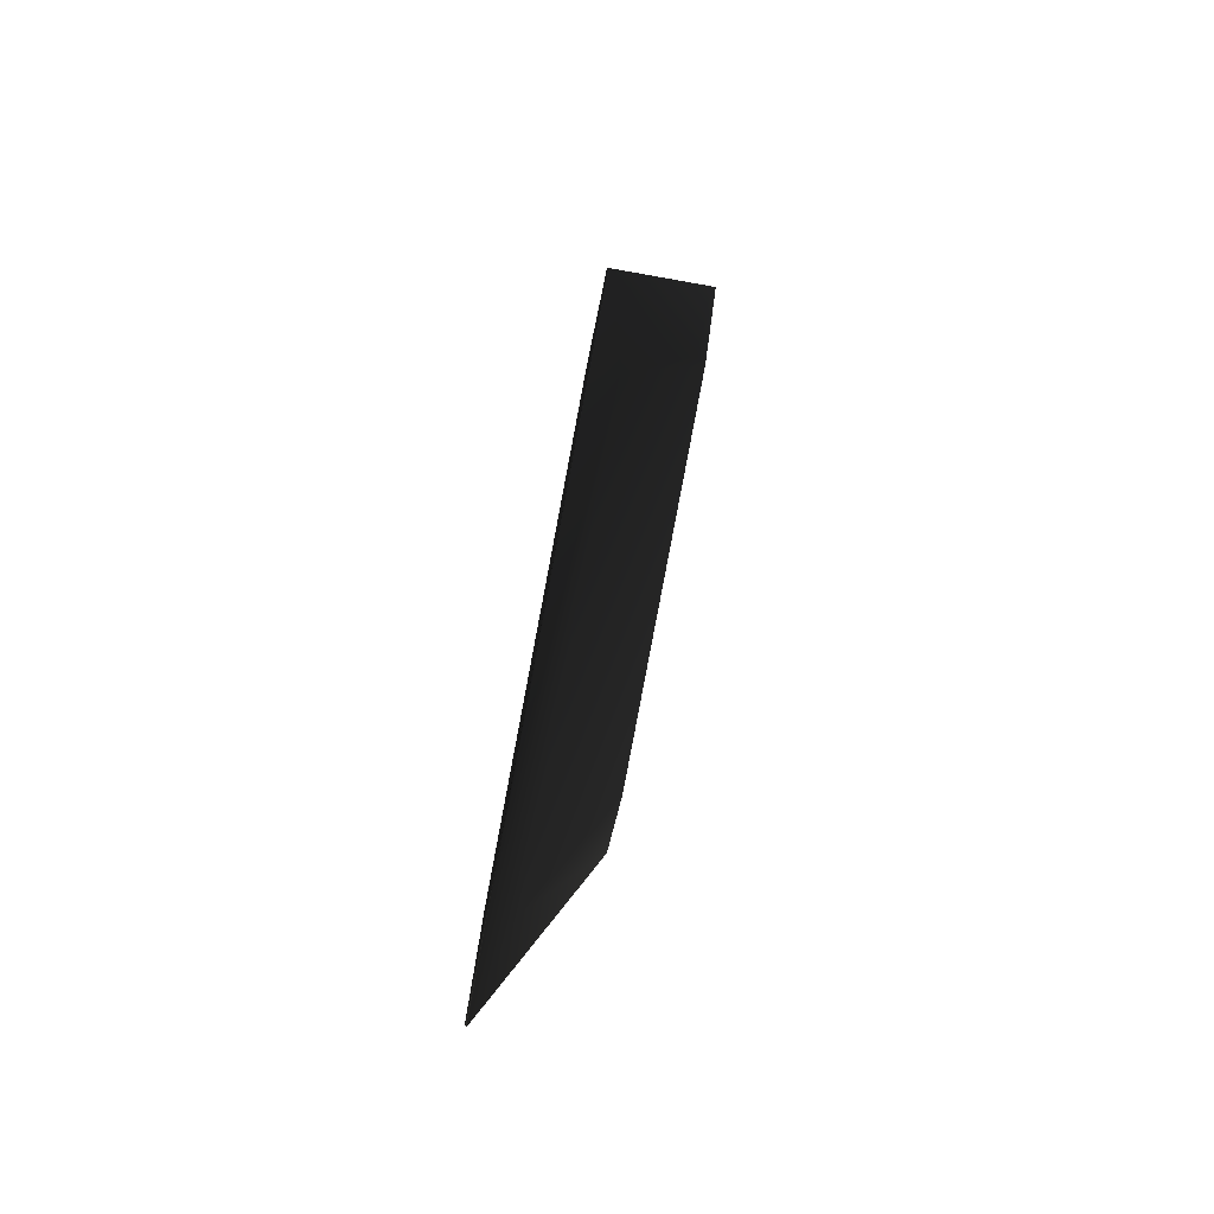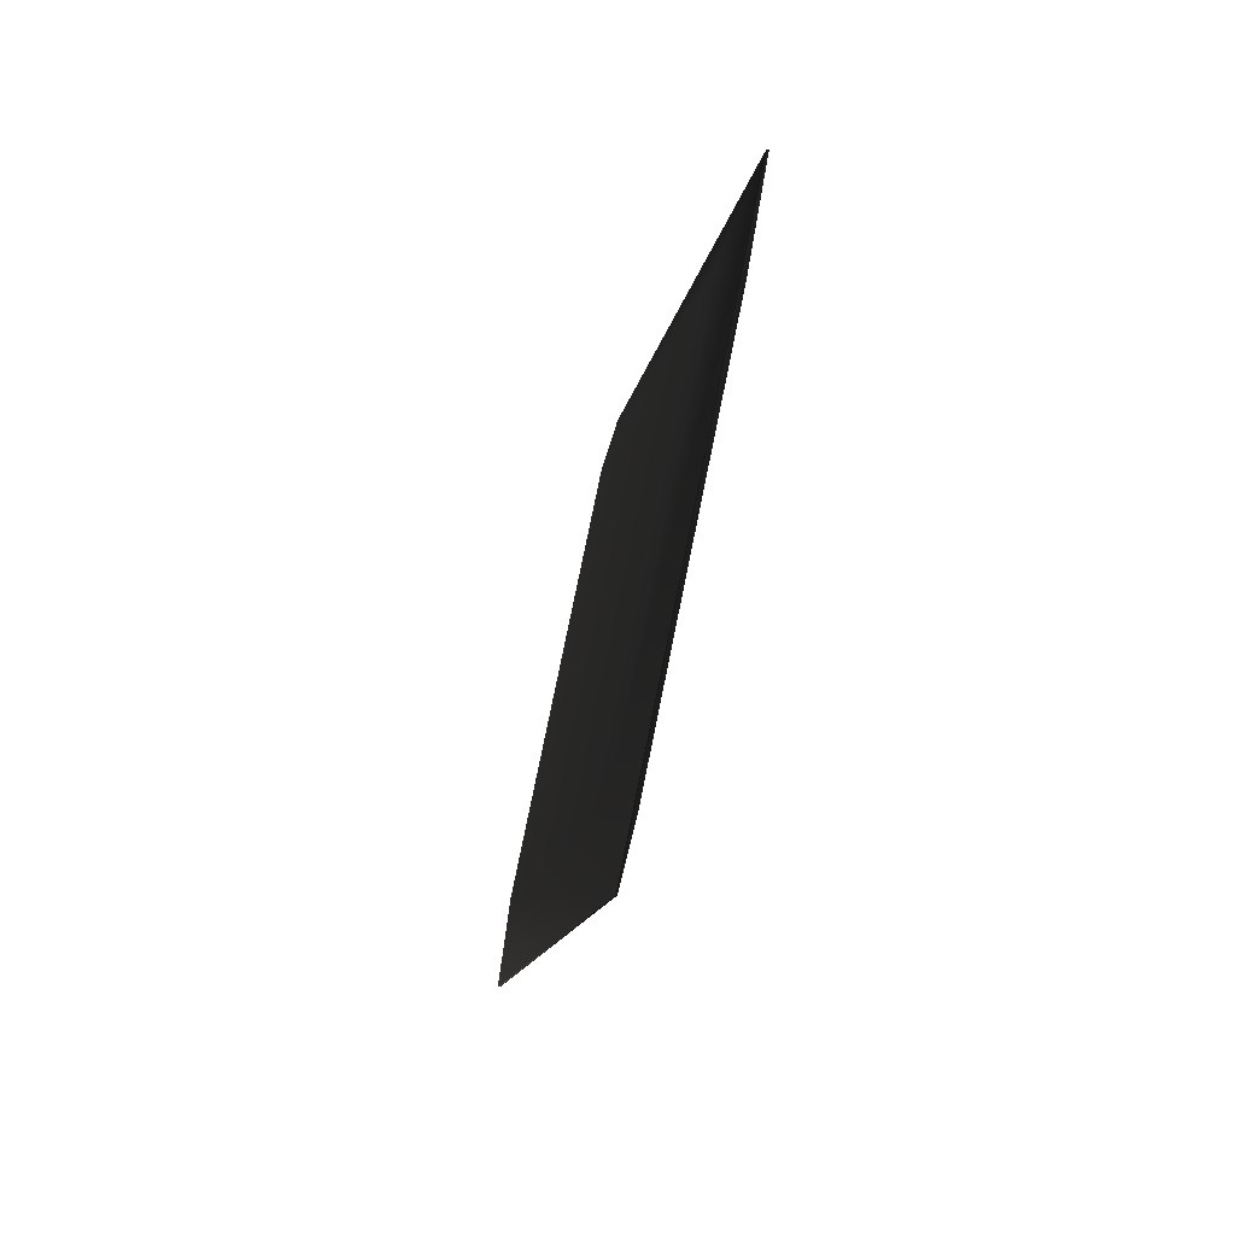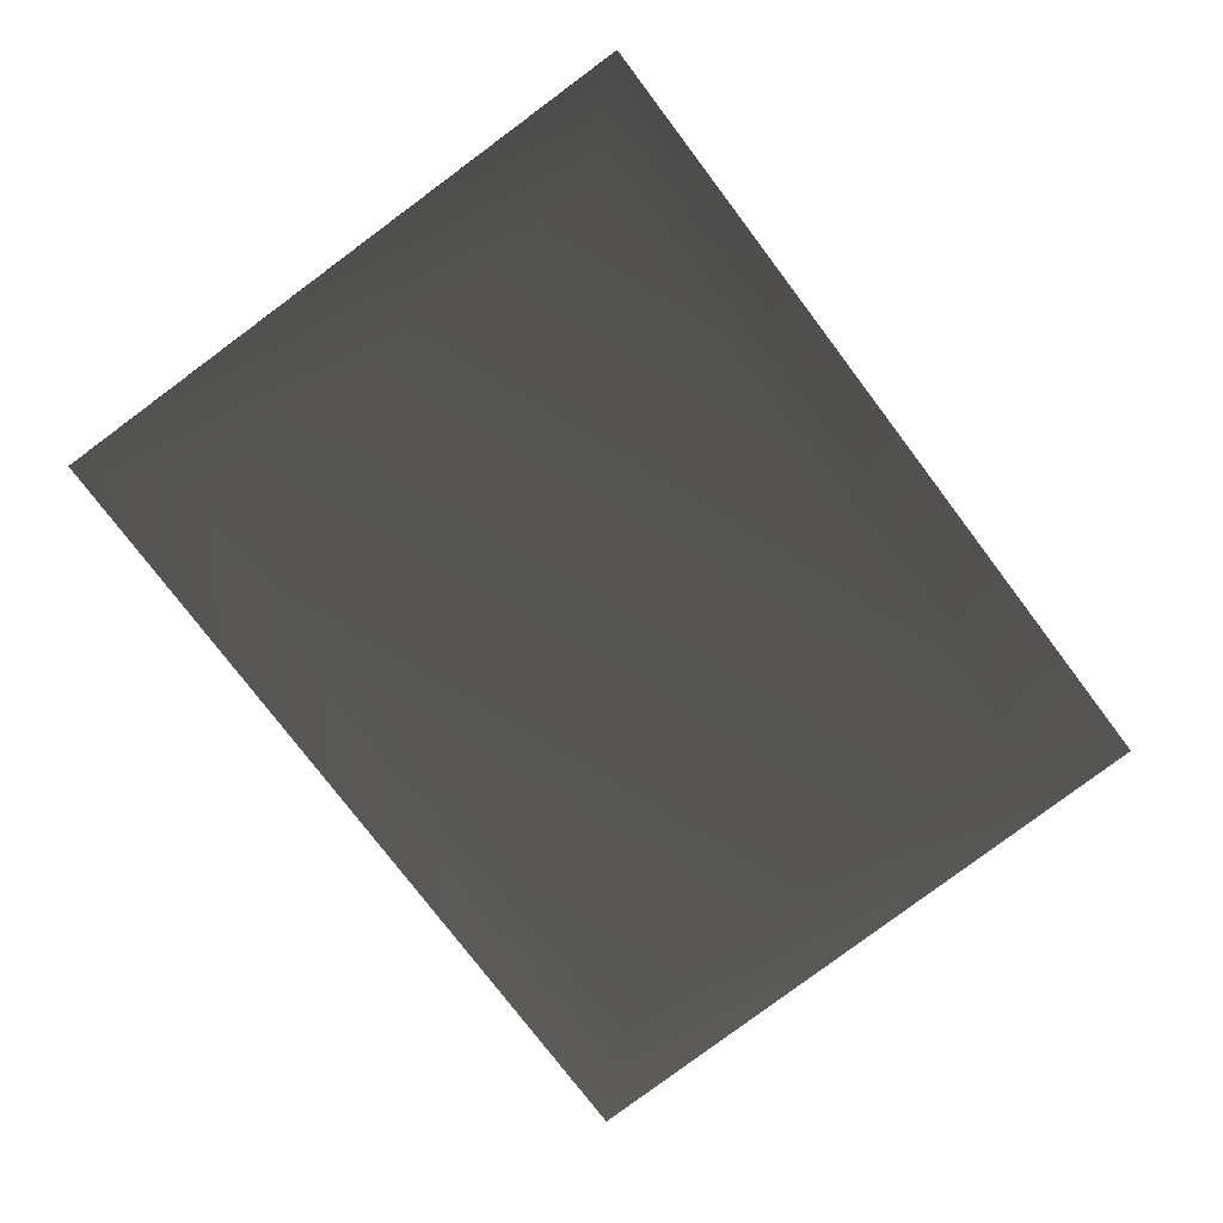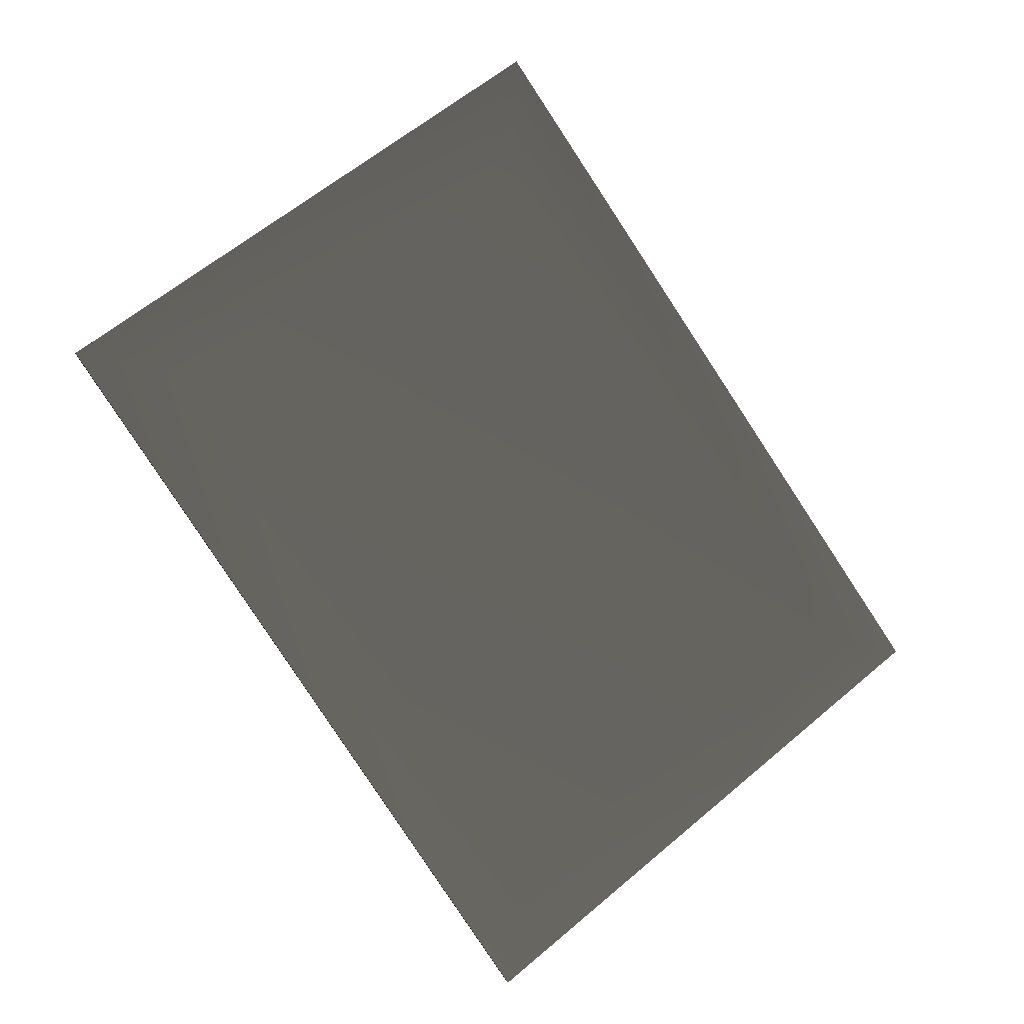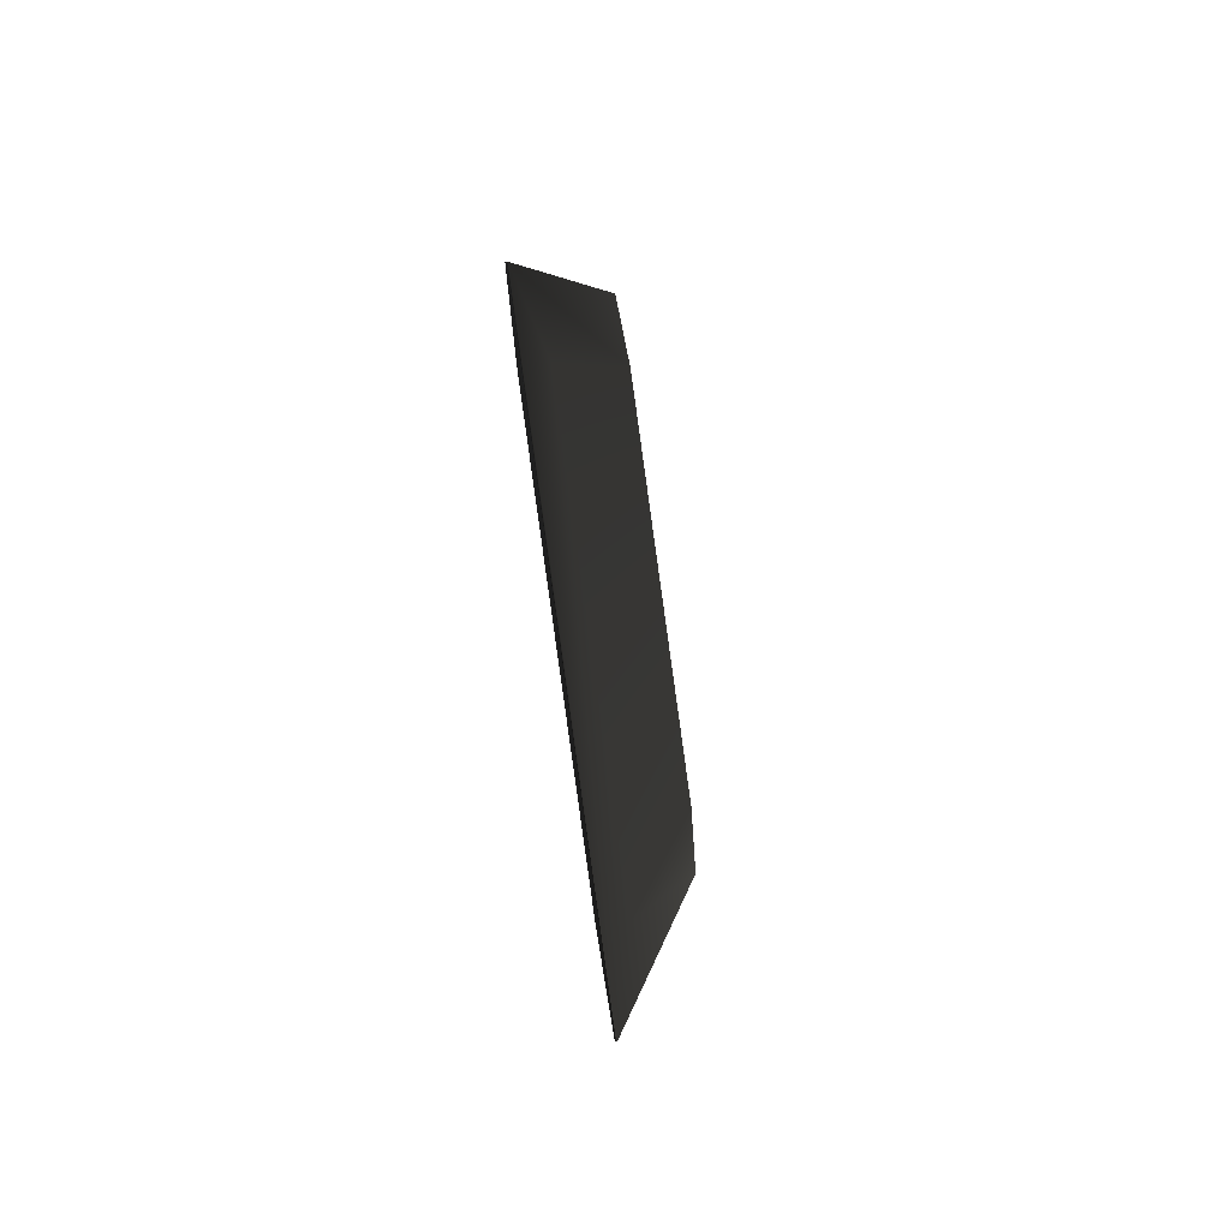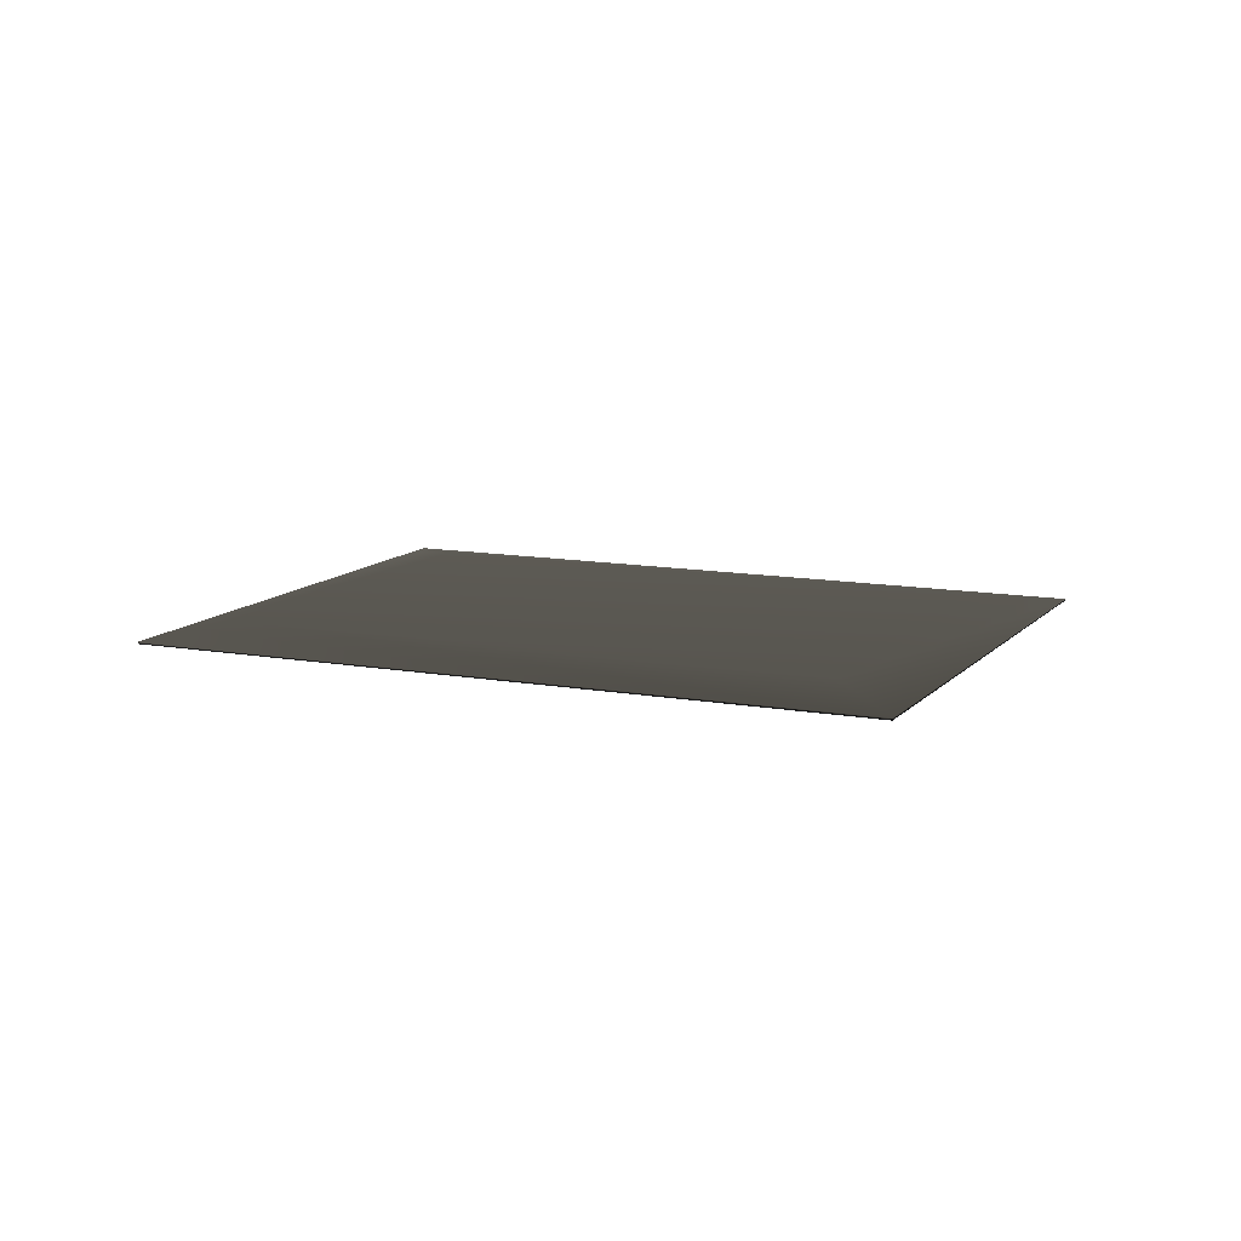
<metadata>
{"format":"obj","ext":"obj","renderer":"f3d","projection":"perspective","resolution":1024,"background":"white","views":[{"elev":59.3,"azim":-76.6,"up":"+Y"},{"elev":-66.2,"azim":75.7,"up":"+Y"},{"elev":15.1,"azim":-2.9,"up":"+Y"},{"elev":-6.5,"azim":-23.4,"up":"+Y"},{"elev":-49.4,"azim":99.9,"up":"+Y"},{"elev":11.5,"azim":-29.3,"up":"+Z"}]}
</metadata>
<code>
v 1.744 1.754 -0.05859 0.502 0.502 0.502 #0.502
v -0.03027 4.143 -0.05859 0.502 0.502 0.502 #0.502
v -1.7 2.902 -0.05859 0.502 0.502 0.502 #0.502
v -1.7 2.902 -0.05859 0.502 0.502 0.502 #0.502
v 0.07446 0.5129 -0.05859 0.502 0.502 0.502 #0.502
v 1.744 1.754 -0.05859 0.502 0.502 0.502 #0.502
v 1.744 1.754 0.06909 0.502 0.502 0.502 #0.502
v 0.07446 0.5129 0.06909 0.502 0.502 0.502 #0.502
v -1.7 2.902 0.06909 0.502 0.502 0.502 #0.502
v -1.7 2.902 0.06909 0.502 0.502 0.502 #0.502
v -0.03027 4.143 0.06909 0.502 0.502 0.502 #0.502
v 1.744 1.754 0.06909 0.502 0.502 0.502 #0.502
v 2.255 1.678 0 0.502 0.502 0.502 #0.502
v -0.000732 0.001953 0 0.502 0.502 0.502 #0.502
v -0.000732 0.001953 0.01025 0.502 0.502 0.502 #0.502
v -0.000732 0.001953 0.01025 0.502 0.502 0.502 #0.502
v 2.255 1.678 0.01025 0.502 0.502 0.502 #0.502
v 2.255 1.678 0 0.502 0.502 0.502 #0.502
v -0.000732 0.001953 0 0.502 0.502 0.502 #0.502
v -2.211 2.977 0 0.502 0.502 0.502 #0.502
v -2.211 2.977 0.01025 0.502 0.502 0.502 #0.502
v -2.211 2.977 0.01025 0.502 0.502 0.502 #0.502
v -0.000732 0.001953 0.01025 0.502 0.502 0.502 #0.502
v -0.000732 0.001953 0 0.502 0.502 0.502 #0.502
v -2.211 2.977 0 0.502 0.502 0.502 #0.502
v 0.04492 4.654 0 0.502 0.502 0.502 #0.502
v 0.04492 4.654 0.01025 0.502 0.502 0.502 #0.502
v 0.04492 4.654 0.01025 0.502 0.502 0.502 #0.502
v -2.211 2.977 0.01025 0.502 0.502 0.502 #0.502
v -2.211 2.977 0 0.502 0.502 0.502 #0.502
v 0.04492 4.654 0 0.502 0.502 0.502 #0.502
v 2.255 1.678 0 0.502 0.502 0.502 #0.502
v 2.255 1.678 0.01025 0.502 0.502 0.502 #0.502
v 2.255 1.678 0.01025 0.502 0.502 0.502 #0.502
v 0.04492 4.654 0.01025 0.502 0.502 0.502 #0.502
v 0.04492 4.654 0 0.502 0.502 0.502 #0.502
v 2.255 1.678 0 0.502 0.502 0.502 #0.502
v 0.04492 4.654 0 0.502 0.502 0.502 #0.502
v -0.03027 4.143 -0.05859 0.502 0.502 0.502 #0.502
v -0.03027 4.143 -0.05859 0.502 0.502 0.502 #0.502
v 1.744 1.754 -0.05859 0.502 0.502 0.502 #0.502
v 2.255 1.678 0 0.502 0.502 0.502 #0.502
v 0.04492 4.654 0 0.502 0.502 0.502 #0.502
v -2.211 2.977 0 0.502 0.502 0.502 #0.502
v -1.7 2.902 -0.05859 0.502 0.502 0.502 #0.502
v -1.7 2.902 -0.05859 0.502 0.502 0.502 #0.502
v -0.03027 4.143 -0.05859 0.502 0.502 0.502 #0.502
v 0.04492 4.654 0 0.502 0.502 0.502 #0.502
v -2.211 2.977 0 0.502 0.502 0.502 #0.502
v -0.000732 0.001953 0 0.502 0.502 0.502 #0.502
v 0.07446 0.5129 -0.05859 0.502 0.502 0.502 #0.502
v 0.07446 0.5129 -0.05859 0.502 0.502 0.502 #0.502
v -1.7 2.902 -0.05859 0.502 0.502 0.502 #0.502
v -2.211 2.977 0 0.502 0.502 0.502 #0.502
v -0.000732 0.001953 0 0.502 0.502 0.502 #0.502
v 2.255 1.678 0 0.502 0.502 0.502 #0.502
v 1.744 1.754 -0.05859 0.502 0.502 0.502 #0.502
v 1.744 1.754 -0.05859 0.502 0.502 0.502 #0.502
v 0.07446 0.5129 -0.05859 0.502 0.502 0.502 #0.502
v -0.000732 0.001953 0 0.502 0.502 0.502 #0.502
v 2.255 1.678 0.01025 0.502 0.502 0.502 #0.502
v -0.000732 0.001953 0.01025 0.502 0.502 0.502 #0.502
v 0.07446 0.5129 0.06909 0.502 0.502 0.502 #0.502
v 0.07446 0.5129 0.06909 0.502 0.502 0.502 #0.502
v 1.744 1.754 0.06909 0.502 0.502 0.502 #0.502
v 2.255 1.678 0.01025 0.502 0.502 0.502 #0.502
v -0.000732 0.001953 0.01025 0.502 0.502 0.502 #0.502
v -2.211 2.977 0.01025 0.502 0.502 0.502 #0.502
v -1.7 2.902 0.06909 0.502 0.502 0.502 #0.502
v -1.7 2.902 0.06909 0.502 0.502 0.502 #0.502
v 0.07446 0.5129 0.06909 0.502 0.502 0.502 #0.502
v -0.000732 0.001953 0.01025 0.502 0.502 0.502 #0.502
v -2.211 2.977 0.01025 0.502 0.502 0.502 #0.502
v 0.04492 4.654 0.01025 0.502 0.502 0.502 #0.502
v -0.03027 4.143 0.06909 0.502 0.502 0.502 #0.502
v -0.03027 4.143 0.06909 0.502 0.502 0.502 #0.502
v -1.7 2.902 0.06909 0.502 0.502 0.502 #0.502
v -2.211 2.977 0.01025 0.502 0.502 0.502 #0.502
v 0.04492 4.654 0.01025 0.502 0.502 0.502 #0.502
v 2.255 1.678 0.01025 0.502 0.502 0.502 #0.502
v 1.744 1.754 0.06909 0.502 0.502 0.502 #0.502
v 1.744 1.754 0.06909 0.502 0.502 0.502 #0.502
v -0.03027 4.143 0.06909 0.502 0.502 0.502 #0.502
v 0.04492 4.654 0.01025 0.502 0.502 0.502 #0.502
f 1 2 3
f 4 5 6
f 7 8 9
f 10 11 12
f 13 14 15
f 16 17 18
f 19 20 21
f 22 23 24
f 25 26 27
f 28 29 30
f 31 32 33
f 34 35 36
f 37 38 39
f 40 41 42
f 43 44 45
f 46 47 48
f 49 50 51
f 52 53 54
f 55 56 57
f 58 59 60
f 61 62 63
f 64 65 66
f 67 68 69
f 70 71 72
f 73 74 75
f 76 77 78
f 79 80 81
f 82 83 84

</code>
